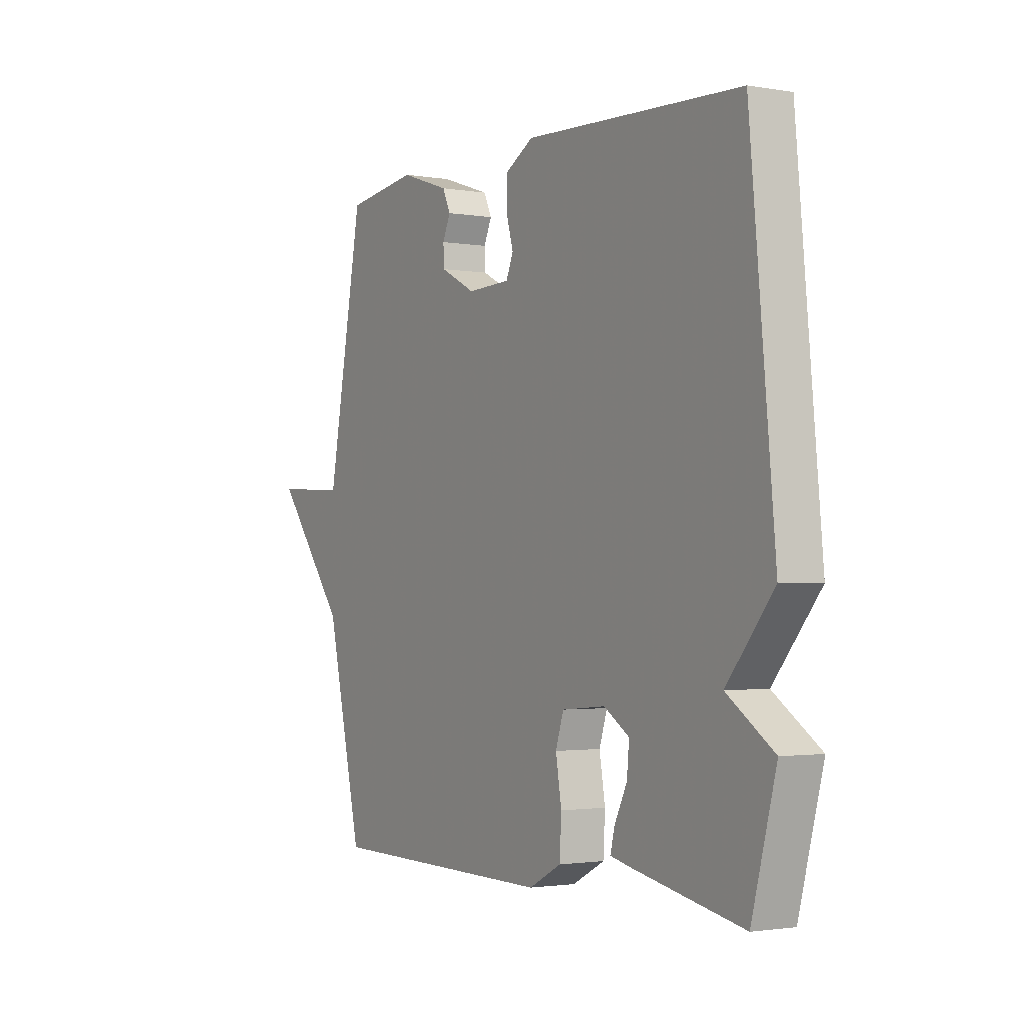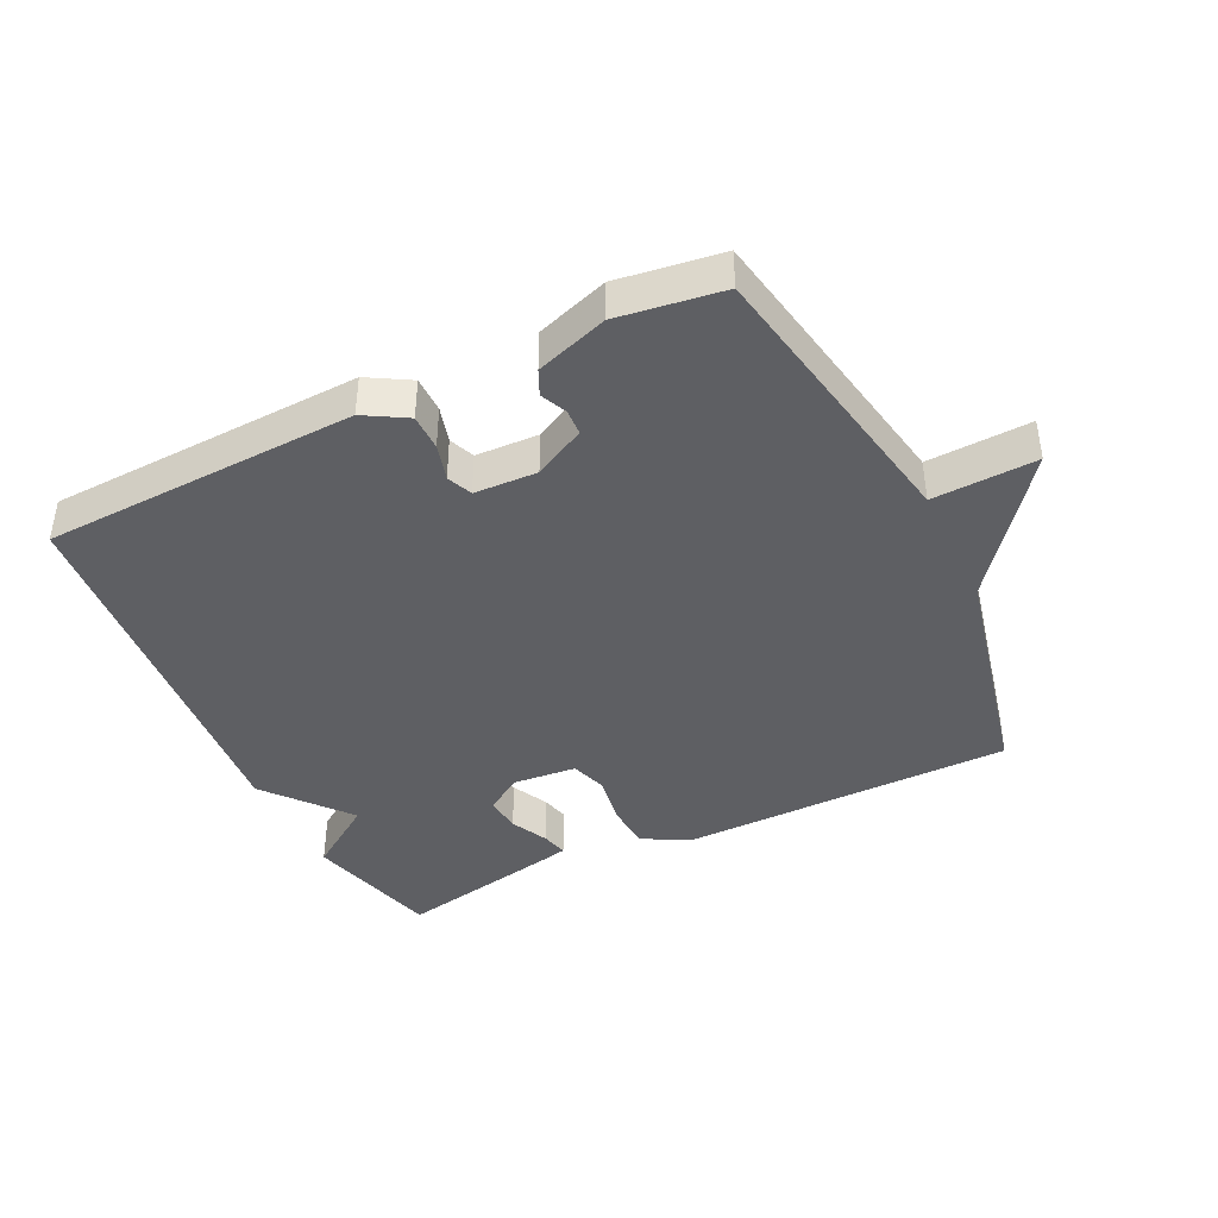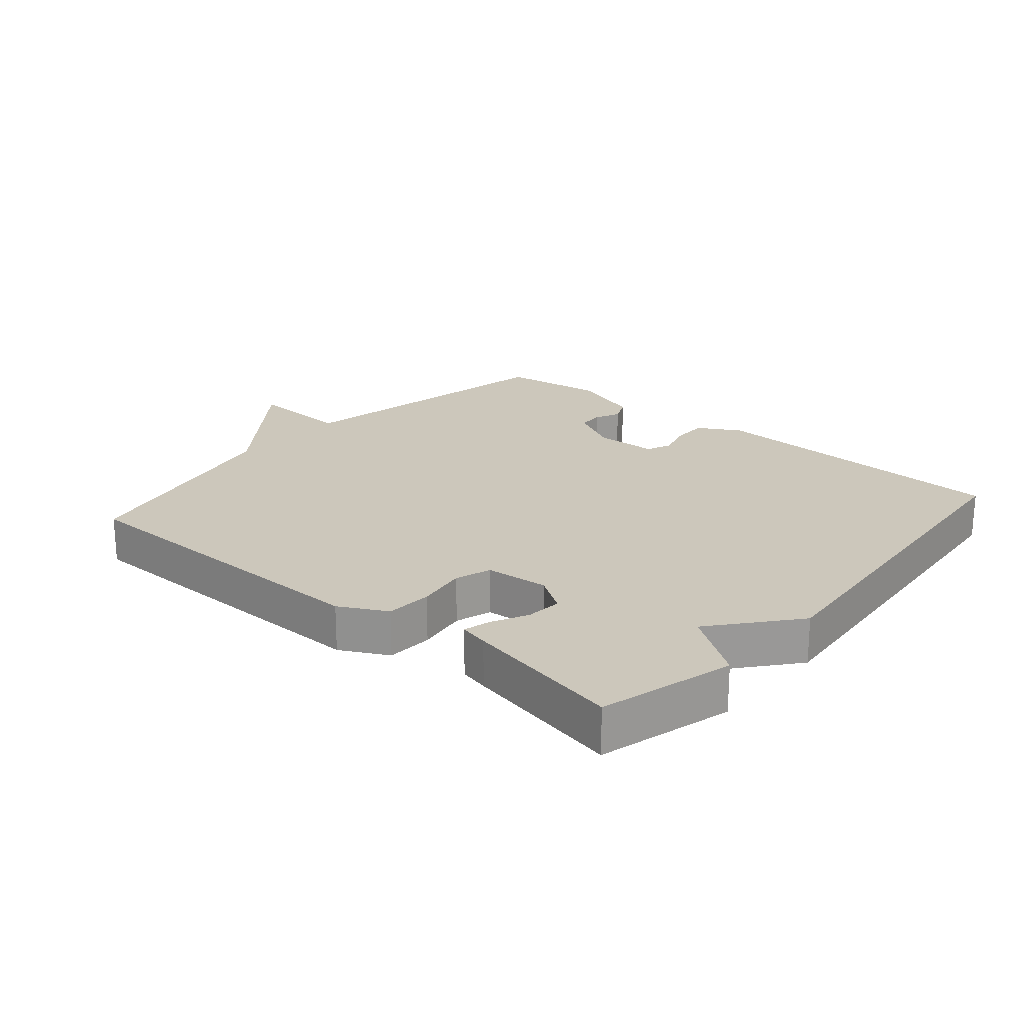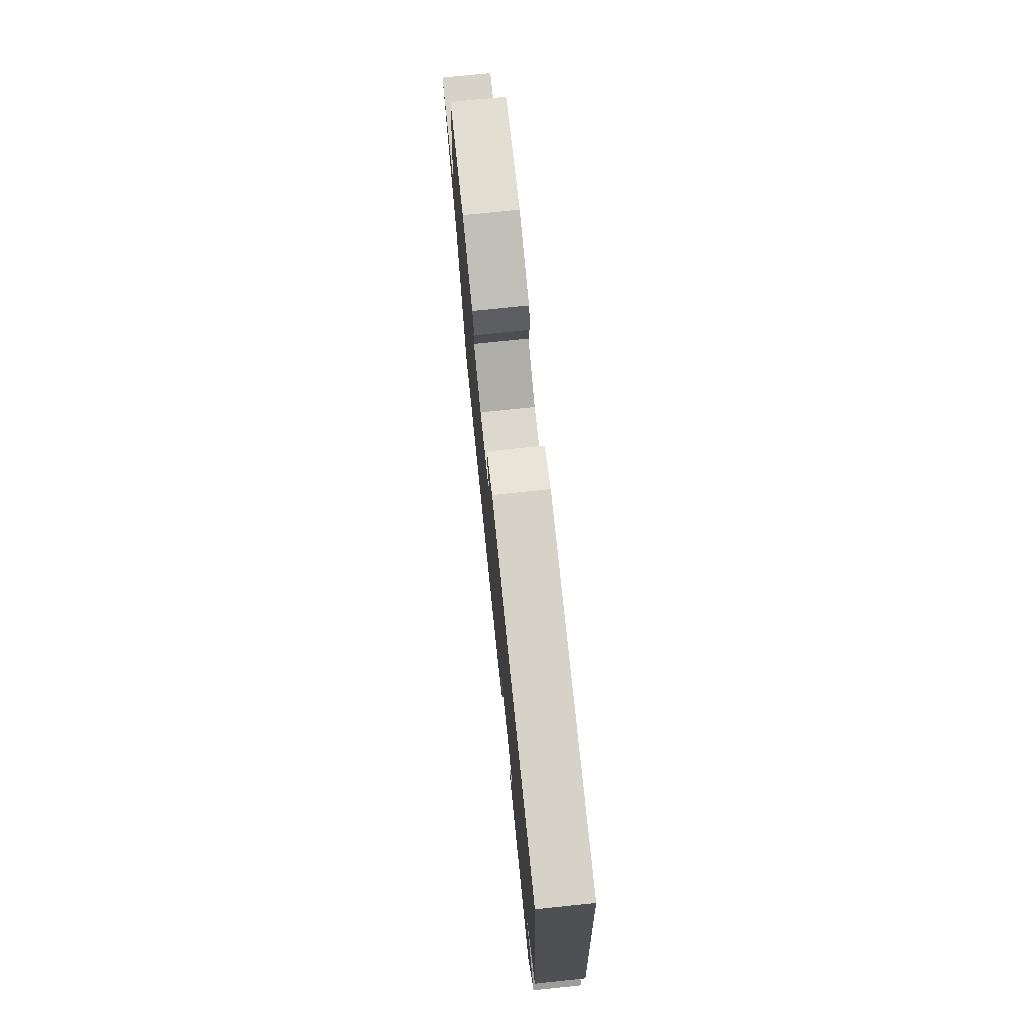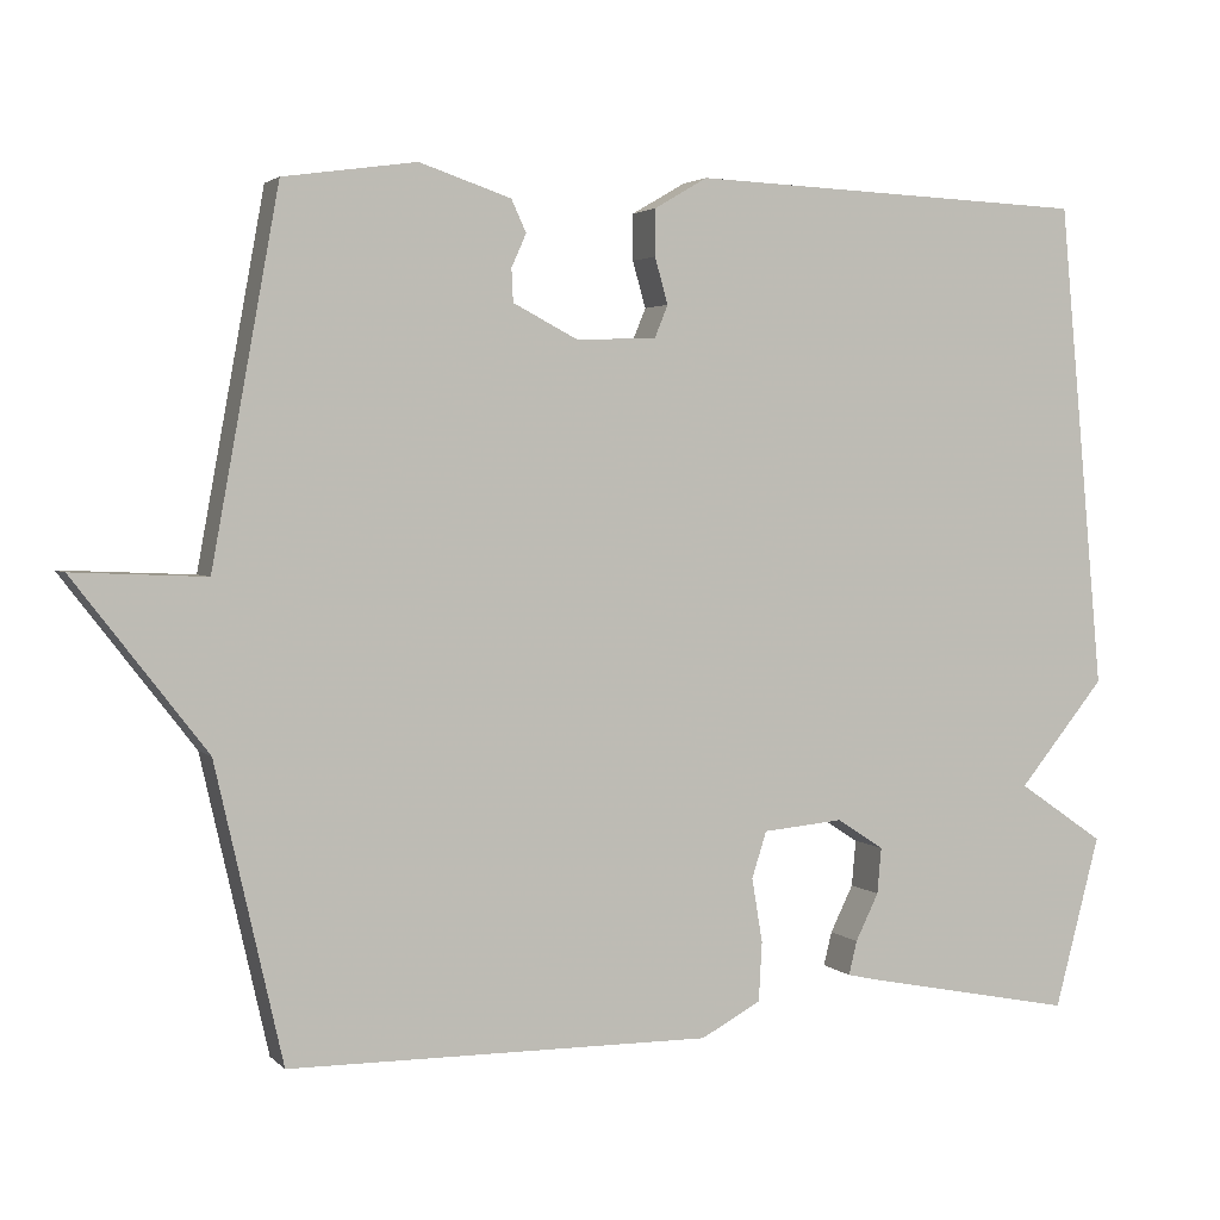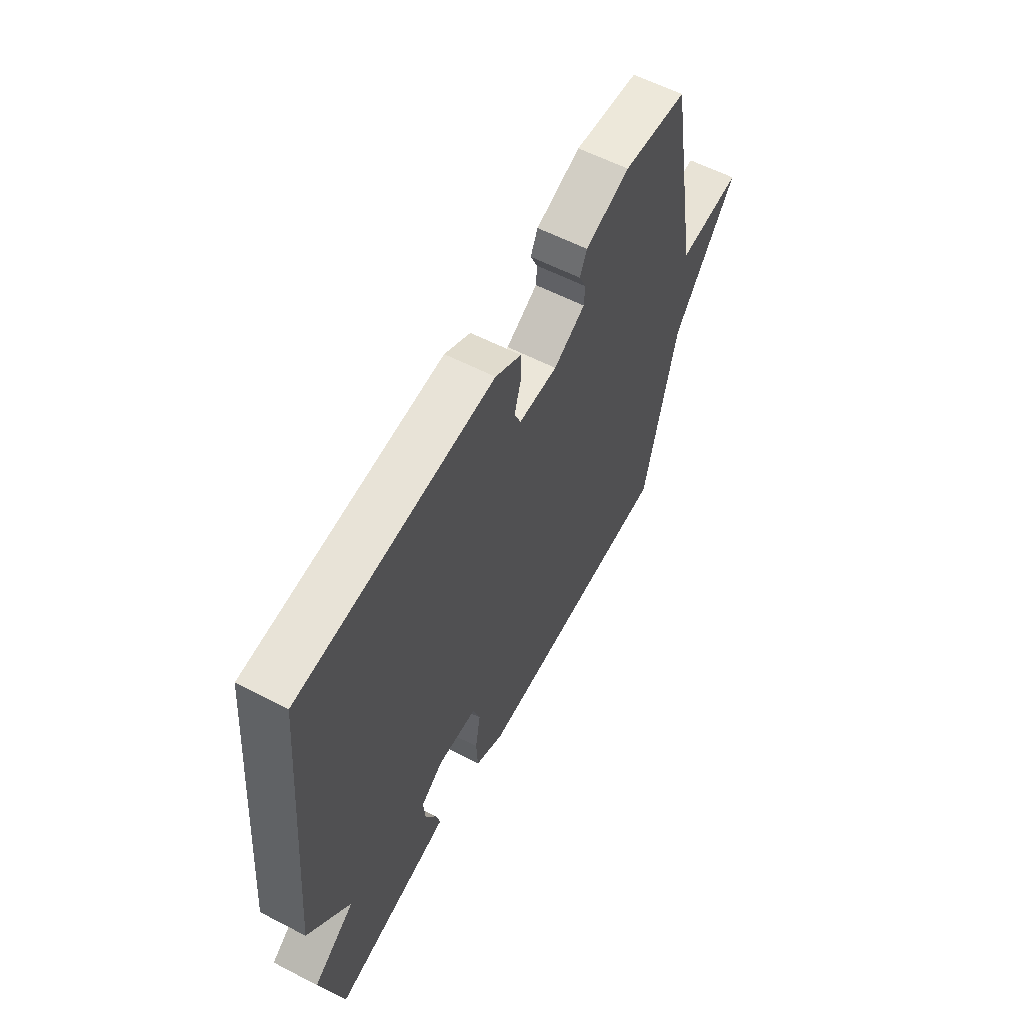
<metadata>
{"format":"obj","ext":"obj","renderer":"f3d","projection":"perspective","resolution":1024,"background":"white","views":[{"elev":-1.8,"azim":-121.4,"up":"+Z"},{"elev":-41.3,"azim":26.0,"up":"+Y"},{"elev":21.6,"azim":-139.2,"up":"+Y"},{"elev":75.5,"azim":-95.9,"up":"+Z"},{"elev":2.9,"azim":158.7,"up":"+Z"},{"elev":59.6,"azim":-62.1,"up":"+Z"}]}
</metadata>
<code>
v 0.5 0.07 -0.5
v -0.013 0.07 -0.504
v -0.086 0.07 -0.465
v -0.09 0.07 -0.393
v -0.077 0.07 -0.315
v -0.095 0.07 -0.259
v -0.193 0.07 -0.25
v -0.25 0.07 -0.287
v -0.245 0.07 -0.343
v -0.217 0.07 -0.4
v -0.207 0.07 -0.441
v -0.252 0.07 -0.451
v -0.5 0.07 -0.5
v -0.555 0.07 -0.291
v -0.45 0.07 -0.219
v -0.555 0.07 -0.091
v -0.5 0.07 0.5
v -0.015 0.07 0.519
v 0.05 0.07 0.481
v 0.05 0.07 0.425
v 0.034 0.07 0.369
v 0.05 0.07 0.33
v 0.147 0.07 0.326
v 0.226 0.07 0.367
v 0.228 0.07 0.407
v 0.21 0.07 0.447
v 0.228 0.07 0.486
v 0.339 0.07 0.523
v 0.5 0.07 0.5
v 0.581 0.07 0.057
v 0.741 0.07 0.064
v 0.581 0.07 -0.143
v 0.5 0 -0.5
v -0.013 0 -0.504
v -0.086 0 -0.465
v -0.09 0 -0.393
v -0.077 0 -0.315
v -0.095 0 -0.259
v -0.193 0 -0.25
v -0.25 0 -0.287
v -0.245 0 -0.343
v -0.217 0 -0.4
v -0.207 0 -0.441
v -0.252 0 -0.451
v -0.5 0 -0.5
v -0.555 0 -0.291
v -0.45 0 -0.219
v -0.555 0 -0.091
v -0.5 0 0.5
v -0.015 0 0.519
v 0.05 0 0.481
v 0.05 0 0.425
v 0.034 0 0.369
v 0.05 0 0.33
v 0.147 0 0.326
v 0.226 0 0.367
v 0.228 0 0.407
v 0.21 0 0.447
v 0.228 0 0.486
v 0.339 0 0.523
v 0.5 0 0.5
v 0.581 0 0.057
v 0.741 0 0.064
v 0.581 0 -0.143
f 30 31 32
f 29 30 32
f 28 29 32
f 27 28 32
f 26 27 32
f 25 26 32
f 24 25 32 1
f 3 4 5
f 2 3 5
f 1 2 5
f 24 1 5
f 23 24 5
f 22 23 5 6
f 21 22 6 7
f 21 7 8
f 20 21 8
f 19 20 8
f 18 19 8
f 17 18 8
f 16 17 8
f 15 16 8
f 13 14 15
f 12 13 15
f 11 12 15
f 10 11 15
f 9 10 15
f 8 9 15
f 64 63 62
f 64 62 61
f 64 61 60
f 64 60 59
f 64 59 58
f 64 58 57
f 33 64 57 56
f 37 36 35
f 37 35 34
f 37 34 33
f 37 33 56
f 37 56 55
f 38 37 55 54
f 39 38 54 53
f 40 39 53
f 40 53 52
f 40 52 51
f 40 51 50
f 40 50 49
f 40 49 48
f 40 48 47
f 47 46 45
f 47 45 44
f 47 44 43
f 47 43 42
f 47 42 41
f 47 41 40
f 1 33 34 2
f 2 34 35 3
f 3 35 36 4
f 4 36 37 5
f 5 37 38 6
f 6 38 39 7
f 7 39 40 8
f 8 40 41 9
f 9 41 42 10
f 10 42 43 11
f 11 43 44 12
f 12 44 45 13
f 13 45 46 14
f 14 46 47 15
f 15 47 48 16
f 16 48 49 17
f 17 49 50 18
f 18 50 51 19
f 19 51 52 20
f 20 52 53 21
f 21 53 54 22
f 22 54 55 23
f 23 55 56 24
f 24 56 57 25
f 25 57 58 26
f 26 58 59 27
f 27 59 60 28
f 28 60 61 29
f 29 61 62 30
f 30 62 63 31
f 31 63 64 32
f 32 64 33 1

</code>
